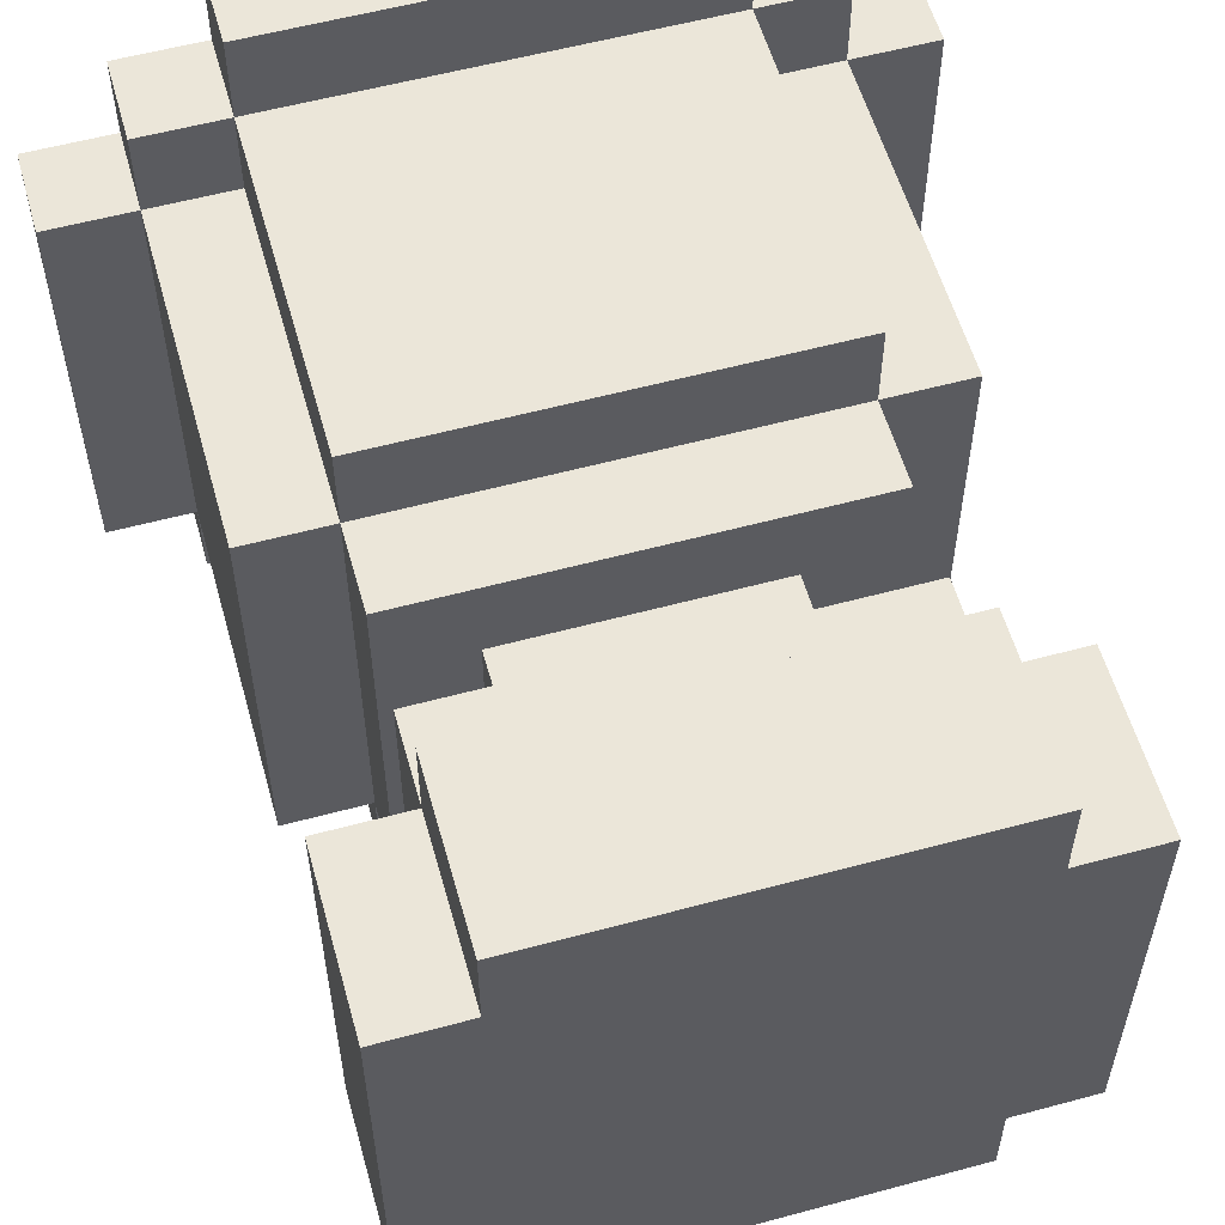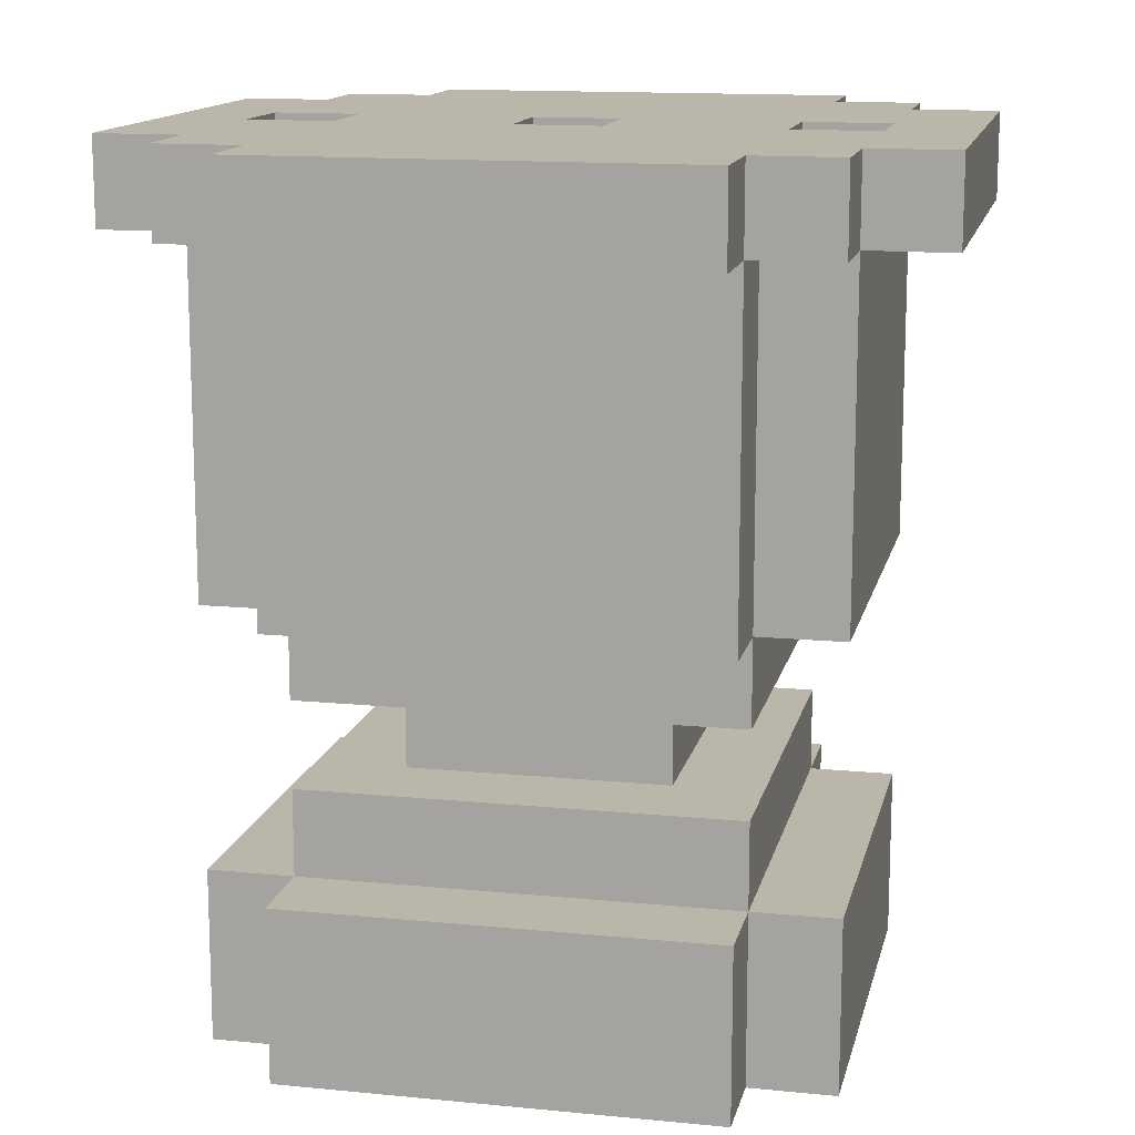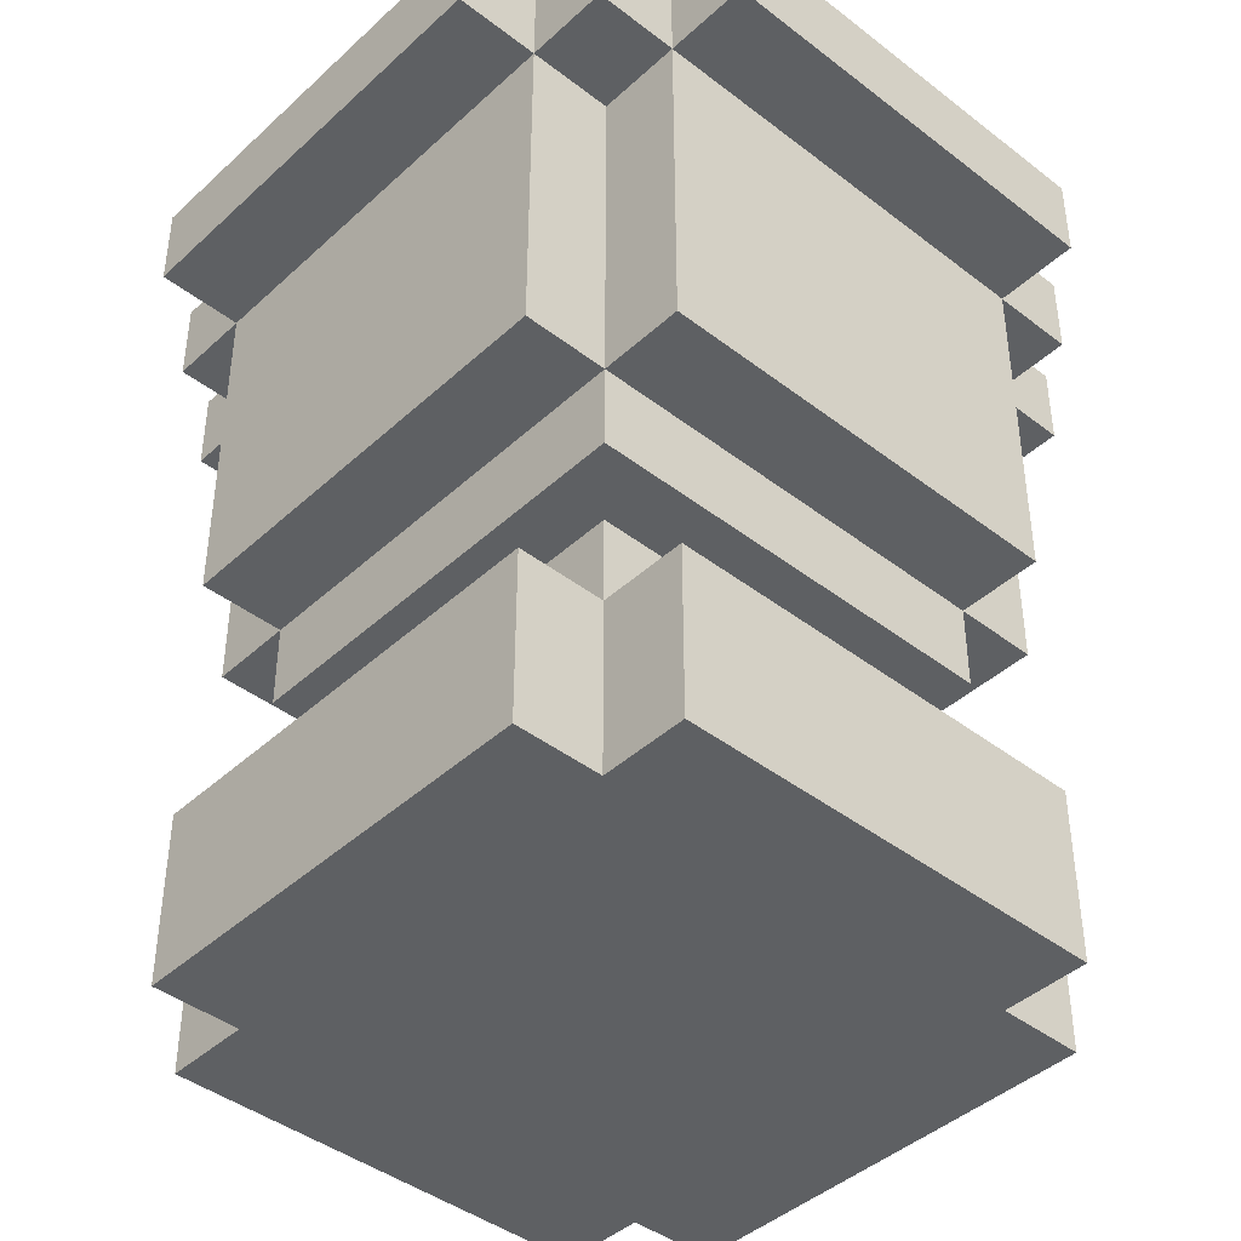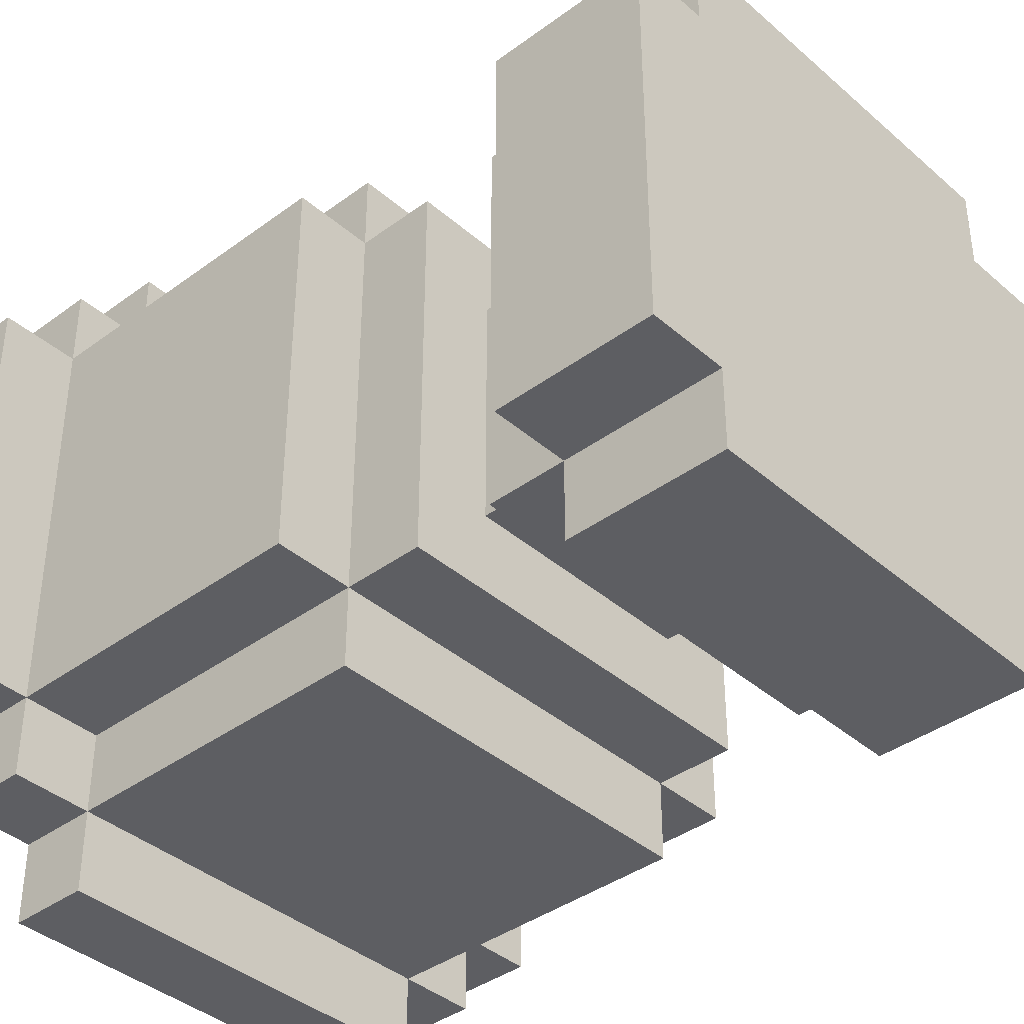
<metadata>
{"format":"obj","ext":"obj","renderer":"f3d","projection":"perspective","resolution":1024,"background":"white","views":[{"elev":57.1,"azim":-15.7,"up":"+Z"},{"elev":13.8,"azim":-77.6,"up":"+Y"},{"elev":-42.5,"azim":137.4,"up":"+Y"},{"elev":-39.1,"azim":-47.3,"up":"+Z"}]}
</metadata>
<code>
o DualStriker_CanonShaft_R
v -0.45 0.4 0.25
v -0.45 0.4 -0.25
v -0.45 0.5 0.25
v -0.45 0.5 -0.25
v -0.35 -0.5 0.25
v -0.35 -0.5 -0.05
v -0.35 -0.5 -0.15
v -0.35 -0.5 -0.25
v -0.35 -0.4 -0.05
v -0.35 -0.4 -0.15
v -0.35 -0.3 0.25
v -0.35 -0.3 -0.25
v -0.35 0 0.25
v -0.35 0 -0.25
v -0.35 0.1 0.05
v -0.35 0.1 -0.15
v -0.35 0.2 -0.05
v -0.35 0.2 -0.15
v -0.35 0.3 0.05
v -0.35 0.3 -0.05
v -0.35 0.4 0.35
v -0.35 0.4 0.25
v -0.35 0.4 -0.25
v -0.35 0.4 -0.35
v -0.35 0.5 0.35
v -0.35 0.5 0.25
v -0.35 0.5 -0.25
v -0.35 0.5 -0.35
v -0.25 -0.5 0.35
v -0.25 -0.5 0.25
v -0.25 -0.5 -0.25
v -0.25 -0.5 -0.35
v -0.25 -0.3 0.35
v -0.25 -0.3 0.25
v -0.25 -0.3 -0.25
v -0.25 -0.3 -0.35
v -0.25 -0.2 0.25
v -0.25 -0.2 -0.25
v -0.25 -0.1 0.25
v -0.25 -0.1 -0.25
v -0.25 0 0.35
v -0.25 0 0.25
v -0.25 0 -0.25
v -0.25 0 -0.35
v -0.25 0.4 0.45
v -0.25 0.4 0.35
v -0.25 0.4 0.25
v -0.25 0.4 -0.25
v -0.25 0.4 -0.35
v -0.25 0.4 -0.45
v -0.25 0.5 0.45
v -0.25 0.5 0.35
v -0.25 0.5 -0.35
v -0.25 0.5 -0.45
v -0.15 -0.2 0.15
v -0.15 -0.2 -0.15
v -0.15 -0.1 0.15
v -0.15 -0.1 -0.15
v 0.05 0.4 0.35
v 0.05 0.4 0.25
v 0.05 0.4 0.05
v 0.05 0.4 -0.05
v 0.05 0.4 -0.25
v 0.05 0.4 -0.35
v 0.05 0.5 0.35
v 0.05 0.5 0.25
v 0.05 0.5 0.05
v 0.05 0.5 -0.05
v 0.05 0.5 -0.25
v 0.05 0.5 -0.35
v -0.05 0.4 0.35
v -0.05 0.4 0.25
v -0.05 0.4 0.05
v -0.05 0.4 -0.05
v -0.05 0.4 -0.25
v -0.05 0.4 -0.35
v -0.05 0.5 0.35
v -0.05 0.5 0.25
v -0.05 0.5 0.05
v -0.05 0.5 -0.05
v -0.05 0.5 -0.25
v -0.05 0.5 -0.35
v 0.15 -0.2 0.15
v 0.15 -0.2 0.05
v 0.15 -0.2 -0.05
v 0.15 -0.2 -0.15
v 0.15 -0.1 0.15
v 0.15 -0.1 0.05
v 0.15 -0.1 -0.05
v 0.15 -0.1 -0.15
v 0.25 -0.5 0.35
v 0.25 -0.5 0.25
v 0.25 -0.5 -0.25
v 0.25 -0.5 -0.35
v 0.25 -0.3 0.35
v 0.25 -0.3 0.25
v 0.25 -0.3 -0.25
v 0.25 -0.3 -0.35
v 0.25 -0.2 0.25
v 0.25 -0.2 -0.25
v 0.25 -0.1 0.25
v 0.25 -0.1 -0.25
v 0.25 0 0.35
v 0.25 0 0.25
v 0.25 0 -0.15
v 0.25 0 -0.25
v 0.25 0 -0.35
v 0.25 0.1 -0.25
v 0.25 0.4 0.45
v 0.25 0.4 0.35
v 0.25 0.4 0.25
v 0.25 0.4 -0.25
v 0.25 0.4 -0.35
v 0.25 0.4 -0.45
v 0.25 0.5 0.45
v 0.25 0.5 0.35
v 0.25 0.5 -0.35
v 0.25 0.5 -0.45
v 0.35 -0.5 0.25
v 0.35 -0.5 -0.05
v 0.35 -0.5 -0.15
v 0.35 -0.5 -0.25
v 0.35 -0.4 -0.05
v 0.35 -0.4 -0.15
v 0.35 -0.3 0.25
v 0.35 -0.3 -0.25
v 0.35 0 0.25
v 0.35 0 -0.15
v 0.35 0 -0.25
v 0.35 0.1 -0.15
v 0.35 0.1 -0.25
v 0.35 0.4 0.35
v 0.35 0.4 0.25
v 0.35 0.4 -0.25
v 0.35 0.4 -0.35
v 0.35 0.5 0.35
v 0.35 0.5 0.25
v 0.35 0.5 -0.25
v 0.35 0.5 -0.35
v 0.45 0.4 0.25
v 0.45 0.4 -0.25
v 0.45 0.5 0.25
v 0.45 0.5 -0.25
v -0.25 0.4 0.45
v -0.25 0.5 0.45
v 0.25 0.4 0.45
v 0.25 0.5 0.45
v -0.35 0.4 0.35
v -0.35 0.5 0.35
v -0.25 -0.5 0.35
v -0.25 -0.3 0.35
v -0.25 0 0.35
v -0.25 0.4 0.35
v -0.25 0.5 0.35
v -0.05 0.3 0.35
v -0.05 0.4 0.35
v 0.05 0.3 0.35
v 0.05 0.4 0.35
v 0.25 -0.5 0.35
v 0.25 -0.3 0.35
v 0.25 0 0.35
v 0.25 0.4 0.35
v 0.25 0.5 0.35
v 0.35 0.4 0.35
v 0.35 0.5 0.35
v -0.45 0.4 0.25
v -0.45 0.5 0.25
v -0.35 -0.5 0.25
v -0.35 -0.3 0.25
v -0.35 0 0.25
v -0.35 0.4 0.25
v -0.35 0.5 0.25
v -0.25 -0.5 0.25
v -0.25 -0.3 0.25
v -0.25 -0.2 0.25
v -0.25 -0.1 0.25
v -0.25 0 0.25
v -0.25 0.4 0.25
v -0.05 0.4 0.25
v -0.05 0.5 0.25
v 0.05 0.4 0.25
v 0.05 0.5 0.25
v 0.25 -0.5 0.25
v 0.25 -0.3 0.25
v 0.25 -0.2 0.25
v 0.25 -0.1 0.25
v 0.25 0 0.25
v 0.25 0.4 0.25
v 0.35 -0.5 0.25
v 0.35 -0.3 0.25
v 0.35 0 0.25
v 0.35 0.4 0.25
v 0.35 0.5 0.25
v 0.45 0.4 0.25
v 0.45 0.5 0.25
v -0.15 -0.2 0.15
v -0.15 -0.1 0.15
v 0.05 -0.2 0.15
v 0.05 -0.1 0.15
v 0.15 -0.2 0.15
v 0.15 -0.1 0.15
v -0.05 0.4 -0.05
v -0.05 0.5 -0.05
v 0.05 0.4 -0.05
v 0.05 0.5 -0.05
v -0.05 0.4 -0.35
v -0.05 0.5 -0.35
v 0.05 0.4 -0.35
v 0.05 0.5 -0.35
v -0.05 0.4 0.35
v -0.05 0.5 0.35
v 0.05 0.4 0.35
v 0.05 0.5 0.35
v -0.05 0.4 0.05
v -0.05 0.5 0.05
v 0.05 0.4 0.05
v 0.05 0.5 0.05
v -0.15 -0.2 -0.15
v -0.15 -0.1 -0.15
v 0.05 -0.2 -0.15
v 0.05 -0.1 -0.15
v 0.15 -0.2 -0.15
v 0.15 -0.1 -0.15
v -0.45 0.4 -0.25
v -0.45 0.5 -0.25
v -0.35 -0.5 -0.25
v -0.35 -0.3 -0.25
v -0.35 0 -0.25
v -0.35 0.4 -0.25
v -0.35 0.5 -0.25
v -0.25 -0.5 -0.25
v -0.25 -0.3 -0.25
v -0.25 -0.2 -0.25
v -0.25 -0.1 -0.25
v -0.25 0 -0.25
v -0.25 0.4 -0.25
v -0.05 0.4 -0.25
v -0.05 0.5 -0.25
v 0.05 0.4 -0.25
v 0.05 0.5 -0.25
v 0.25 -0.5 -0.25
v 0.25 -0.3 -0.25
v 0.25 -0.2 -0.25
v 0.25 -0.1 -0.25
v 0.25 0 -0.25
v 0.25 0.1 -0.25
v 0.25 0.4 -0.25
v 0.35 -0.5 -0.25
v 0.35 -0.3 -0.25
v 0.35 0 -0.25
v 0.35 0.1 -0.25
v 0.35 0.4 -0.25
v 0.35 0.5 -0.25
v 0.45 0.4 -0.25
v 0.45 0.5 -0.25
v -0.35 0.4 -0.35
v -0.35 0.5 -0.35
v -0.25 -0.5 -0.35
v -0.25 -0.3 -0.35
v -0.25 0 -0.35
v -0.25 0.4 -0.35
v -0.25 0.5 -0.35
v -0.05 0.3 -0.35
v -0.05 0.4 -0.35
v 0.05 0.3 -0.35
v 0.05 0.4 -0.35
v 0.25 -0.5 -0.35
v 0.25 -0.3 -0.35
v 0.25 0 -0.35
v 0.25 0.4 -0.35
v 0.25 0.5 -0.35
v 0.35 0.4 -0.35
v 0.35 0.5 -0.35
v -0.25 0.4 -0.45
v -0.25 0.5 -0.45
v 0.25 0.4 -0.45
v 0.25 0.5 -0.45
v -0.25 -0.5 0.35
v 0.25 -0.5 0.35
v -0.35 -0.5 0.25
v -0.25 -0.5 0.25
v 0.25 -0.5 0.25
v 0.35 -0.5 0.25
v -0.35 -0.5 -0.05
v -0.25 -0.5 -0.05
v 0.25 -0.5 -0.05
v 0.35 -0.5 -0.05
v -0.35 -0.5 -0.15
v -0.25 -0.5 -0.15
v 0.25 -0.5 -0.15
v 0.35 -0.5 -0.15
v -0.35 -0.5 -0.25
v -0.25 -0.5 -0.25
v 0.25 -0.5 -0.25
v 0.35 -0.5 -0.25
v -0.25 -0.5 -0.35
v 0.25 -0.5 -0.35
v -0.25 -0.1 0.25
v 0.25 -0.1 0.25
v -0.15 -0.1 0.15
v 0.05 -0.1 0.15
v 0.15 -0.1 0.15
v 0.15 -0.1 0.05
v 0.15 -0.1 -0.05
v -0.15 -0.1 -0.15
v 0.05 -0.1 -0.15
v 0.15 -0.1 -0.15
v -0.25 -0.1 -0.25
v 0.25 -0.1 -0.25
v -0.25 0 0.35
v 0.25 0 0.35
v -0.35 0 0.25
v -0.25 0 0.25
v 0.25 0 0.25
v 0.35 0 0.25
v 0.25 0 -0.15
v 0.35 0 -0.15
v -0.35 0 -0.25
v -0.25 0 -0.25
v 0.25 0 -0.25
v 0.35 0 -0.25
v -0.25 0 -0.35
v 0.25 0 -0.35
v -0.25 0.4 0.45
v 0.25 0.4 0.45
v -0.35 0.4 0.35
v -0.25 0.4 0.35
v -0.05 0.4 0.35
v 0.05 0.4 0.35
v 0.25 0.4 0.35
v 0.35 0.4 0.35
v -0.45 0.4 0.25
v -0.35 0.4 0.25
v -0.25 0.4 0.25
v 0.25 0.4 0.25
v 0.35 0.4 0.25
v 0.45 0.4 0.25
v -0.45 0.4 -0.25
v -0.35 0.4 -0.25
v -0.25 0.4 -0.25
v 0.25 0.4 -0.25
v 0.35 0.4 -0.25
v 0.45 0.4 -0.25
v -0.35 0.4 -0.35
v -0.25 0.4 -0.35
v -0.05 0.4 -0.35
v 0.05 0.4 -0.35
v 0.25 0.4 -0.35
v 0.35 0.4 -0.35
v -0.25 0.4 -0.45
v 0.25 0.4 -0.45
v -0.25 -0.3 0.35
v 0.25 -0.3 0.35
v -0.35 -0.3 0.25
v -0.25 -0.3 0.25
v 0.25 -0.3 0.25
v 0.35 -0.3 0.25
v -0.35 -0.3 -0.25
v -0.25 -0.3 -0.25
v 0.25 -0.3 -0.25
v 0.35 -0.3 -0.25
v -0.25 -0.3 -0.35
v 0.25 -0.3 -0.35
v -0.25 -0.2 0.25
v 0.25 -0.2 0.25
v -0.15 -0.2 0.15
v 0.05 -0.2 0.15
v 0.15 -0.2 0.15
v 0.15 -0.2 0.05
v 0.15 -0.2 -0.05
v -0.15 -0.2 -0.15
v 0.05 -0.2 -0.15
v 0.15 -0.2 -0.15
v -0.25 -0.2 -0.25
v 0.25 -0.2 -0.25
v -0.05 0.4 0.35
v 0.05 0.4 0.35
v -0.05 0.4 0.25
v 0.05 0.4 0.25
v -0.05 0.4 0.05
v 0.05 0.4 0.05
v -0.05 0.4 -0.05
v 0.05 0.4 -0.05
v -0.05 0.4 -0.25
v 0.05 0.4 -0.25
v -0.05 0.4 -0.35
v 0.05 0.4 -0.35
v -0.25 0.5 0.45
v 0.25 0.5 0.45
v -0.35 0.5 0.35
v -0.25 0.5 0.35
v -0.05 0.5 0.35
v 0.05 0.5 0.35
v 0.25 0.5 0.35
v 0.35 0.5 0.35
v -0.45 0.5 0.25
v -0.35 0.5 0.25
v -0.05 0.5 0.25
v 0.05 0.5 0.25
v 0.35 0.5 0.25
v 0.45 0.5 0.25
v -0.05 0.5 0.05
v 0.05 0.5 0.05
v -0.05 0.5 -0.05
v 0.05 0.5 -0.05
v -0.45 0.5 -0.25
v -0.35 0.5 -0.25
v -0.05 0.5 -0.25
v 0.05 0.5 -0.25
v 0.35 0.5 -0.25
v 0.45 0.5 -0.25
v -0.35 0.5 -0.35
v -0.25 0.5 -0.35
v -0.05 0.5 -0.35
v 0.05 0.5 -0.35
v 0.25 0.5 -0.35
v 0.35 0.5 -0.35
v -0.25 0.5 -0.45
v 0.25 0.5 -0.45
f 3 2 1
f 4 2 3
f 9 6 5
f 9 7 6
f 10 8 7
f 10 7 9
f 11 9 5
f 11 10 9
f 12 8 10
f 12 10 11
f 15 14 13
f 16 14 15
f 17 16 15
f 18 14 16
f 18 16 17
f 19 15 13
f 19 17 15
f 20 18 17
f 20 17 19
f 22 19 13
f 22 20 19
f 23 14 18
f 23 18 20
f 23 20 22
f 25 22 21
f 26 22 25
f 27 24 23
f 28 24 27
f 33 30 29
f 34 30 33
f 35 32 31
f 36 32 35
f 37 35 34
f 38 35 37
f 42 40 39
f 43 40 42
f 46 42 41
f 47 42 46
f 48 44 43
f 49 44 48
f 51 46 45
f 52 46 51
f 53 50 49
f 54 50 53
f 57 56 55
f 58 56 57
f 65 60 59
f 66 60 65
f 67 62 61
f 68 62 67
f 69 64 63
f 70 64 69
f 71 72 77
f 77 72 78
f 73 74 79
f 79 74 80
f 75 76 81
f 81 76 82
f 83 84 87
f 84 85 88
f 87 84 88
f 85 86 89
f 88 85 89
f 89 86 90
f 91 92 95
f 95 92 96
f 93 94 97
f 97 94 98
f 96 97 99
f 99 97 100
f 101 102 104
f 104 102 105
f 105 102 106
f 106 107 108
f 103 104 110
f 110 104 111
f 108 107 112
f 112 107 113
f 109 110 115
f 115 110 116
f 113 114 117
f 117 114 118
f 119 120 123
f 120 121 123
f 121 122 124
f 123 121 124
f 119 123 125
f 123 124 125
f 124 122 126
f 125 124 126
f 127 128 130
f 128 129 130
f 130 129 131
f 127 130 133
f 130 131 133
f 133 131 134
f 132 133 136
f 136 133 137
f 134 135 138
f 138 135 139
f 140 141 142
f 142 141 143
f 146 145 144
f 147 145 146
f 153 149 148
f 154 149 153
f 155 153 152
f 156 153 155
f 157 155 152
f 157 156 155
f 158 156 157
f 159 151 150
f 160 151 159
f 161 157 152
f 161 158 157
f 162 158 161
f 164 163 162
f 165 163 164
f 171 167 166
f 172 167 171
f 173 169 168
f 174 169 173
f 177 171 170
f 178 171 177
f 181 180 179
f 182 180 181
f 184 175 174
f 185 175 184
f 186 177 176
f 187 177 186
f 189 184 183
f 190 184 189
f 191 188 187
f 192 188 191
f 194 193 192
f 195 193 194
f 198 197 196
f 199 197 198
f 200 199 198
f 201 199 200
f 204 203 202
f 205 203 204
f 208 207 206
f 209 207 208
f 210 211 212
f 212 211 213
f 214 215 216
f 216 215 217
f 218 219 220
f 220 219 221
f 220 221 222
f 222 221 223
f 224 225 229
f 229 225 230
f 226 227 231
f 231 227 232
f 228 229 235
f 235 229 236
f 237 238 239
f 239 238 240
f 232 233 242
f 242 233 243
f 234 235 244
f 244 235 245
f 241 242 248
f 248 242 249
f 245 246 250
f 246 247 251
f 250 246 251
f 251 247 252
f 252 253 254
f 254 253 255
f 256 257 261
f 261 257 262
f 260 261 263
f 263 261 264
f 260 263 265
f 263 264 265
f 265 264 266
f 258 259 267
f 267 259 268
f 260 265 269
f 265 266 269
f 269 266 270
f 270 271 272
f 272 271 273
f 274 275 276
f 276 275 277
f 281 279 278
f 282 279 281
f 284 281 280
f 284 283 282
f 284 282 281
f 285 283 284
f 286 283 285
f 287 283 286
f 288 285 284
f 289 286 285
f 289 285 288
f 290 287 286
f 290 286 289
f 291 287 290
f 292 289 288
f 292 290 289
f 292 291 290
f 293 291 292
f 294 291 293
f 295 291 294
f 296 294 293
f 297 294 296
f 300 299 298
f 301 299 300
f 302 299 301
f 303 299 302
f 304 299 303
f 305 300 298
f 307 299 304
f 308 306 305
f 308 307 306
f 308 305 298
f 309 299 307
f 309 307 308
f 313 311 310
f 314 311 313
f 316 315 314
f 317 315 316
f 318 313 312
f 319 313 318
f 320 317 316
f 321 317 320
f 322 320 319
f 323 320 322
f 327 325 324
f 328 325 327
f 329 325 328
f 330 325 329
f 333 327 326
f 334 327 333
f 335 331 330
f 336 331 335
f 338 333 332
f 339 333 338
f 342 337 336
f 343 337 342
f 344 340 339
f 345 340 344
f 348 342 341
f 349 342 348
f 350 347 346
f 350 348 347
f 350 346 345
f 351 348 350
f 352 353 355
f 355 353 356
f 354 355 358
f 358 355 359
f 356 357 360
f 360 357 361
f 359 360 362
f 362 360 363
f 364 365 366
f 366 365 367
f 367 365 368
f 368 365 369
f 369 365 370
f 364 366 371
f 370 365 373
f 371 372 374
f 372 373 374
f 364 371 374
f 373 365 375
f 374 373 375
f 376 377 378
f 378 377 379
f 380 381 382
f 382 381 383
f 384 385 386
f 386 385 387
f 388 389 391
f 391 389 392
f 392 389 393
f 393 389 394
f 390 391 397
f 391 392 397
f 397 392 398
f 393 394 399
f 394 395 399
f 399 395 400
f 397 398 402
f 400 401 402
f 399 400 402
f 398 399 402
f 396 397 402
f 402 401 403
f 396 402 404
f 403 401 405
f 396 404 406
f 404 405 406
f 406 405 407
f 407 405 408
f 405 401 409
f 408 405 409
f 409 401 410
f 410 401 411
f 407 408 412
f 412 408 413
f 413 408 414
f 409 410 415
f 415 410 416
f 416 410 417
f 413 414 418
f 415 416 418
f 414 415 418
f 418 416 419

</code>
